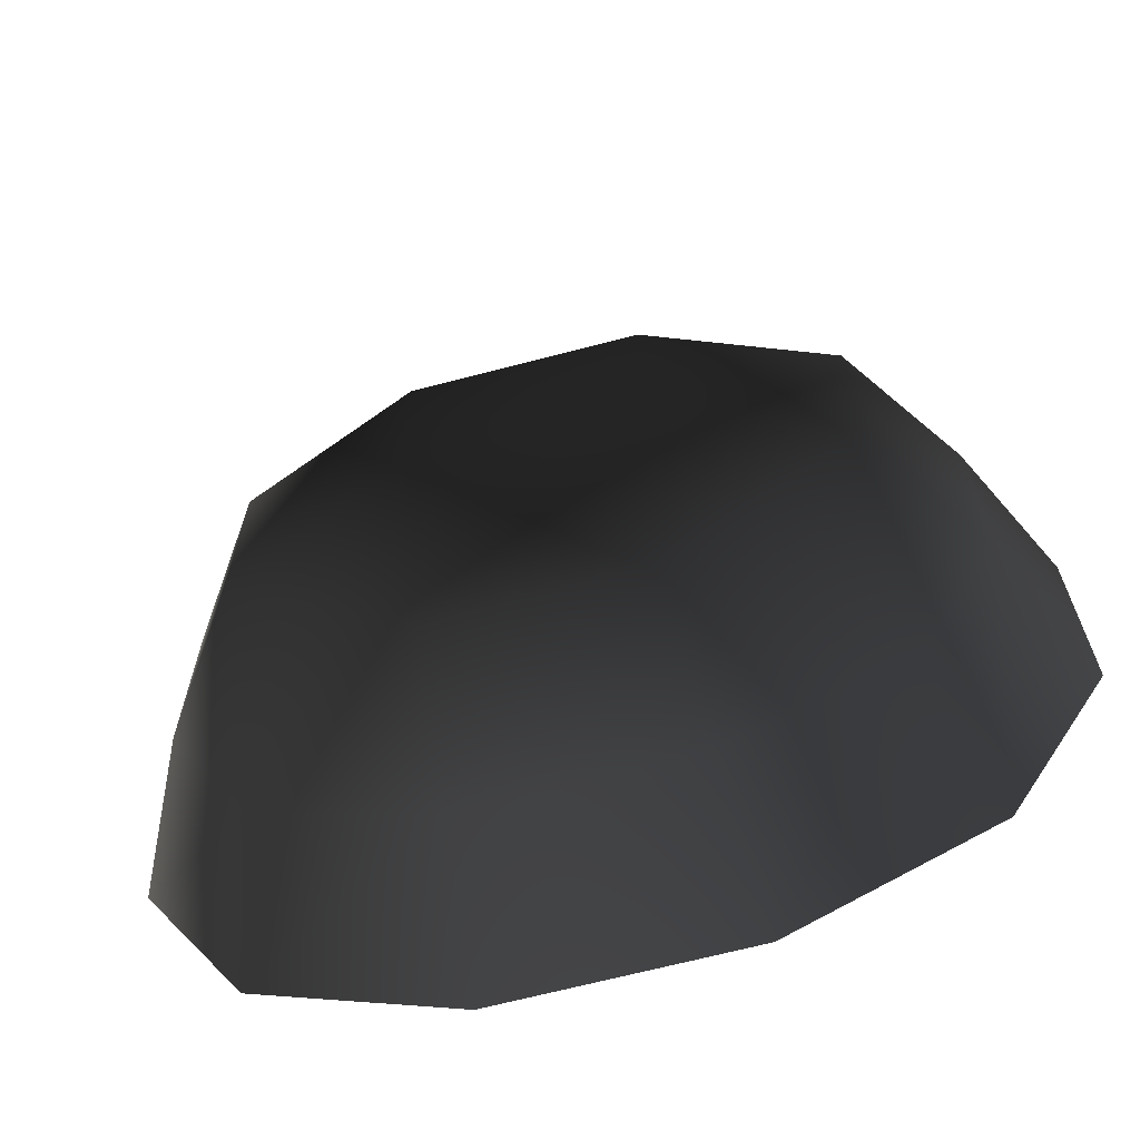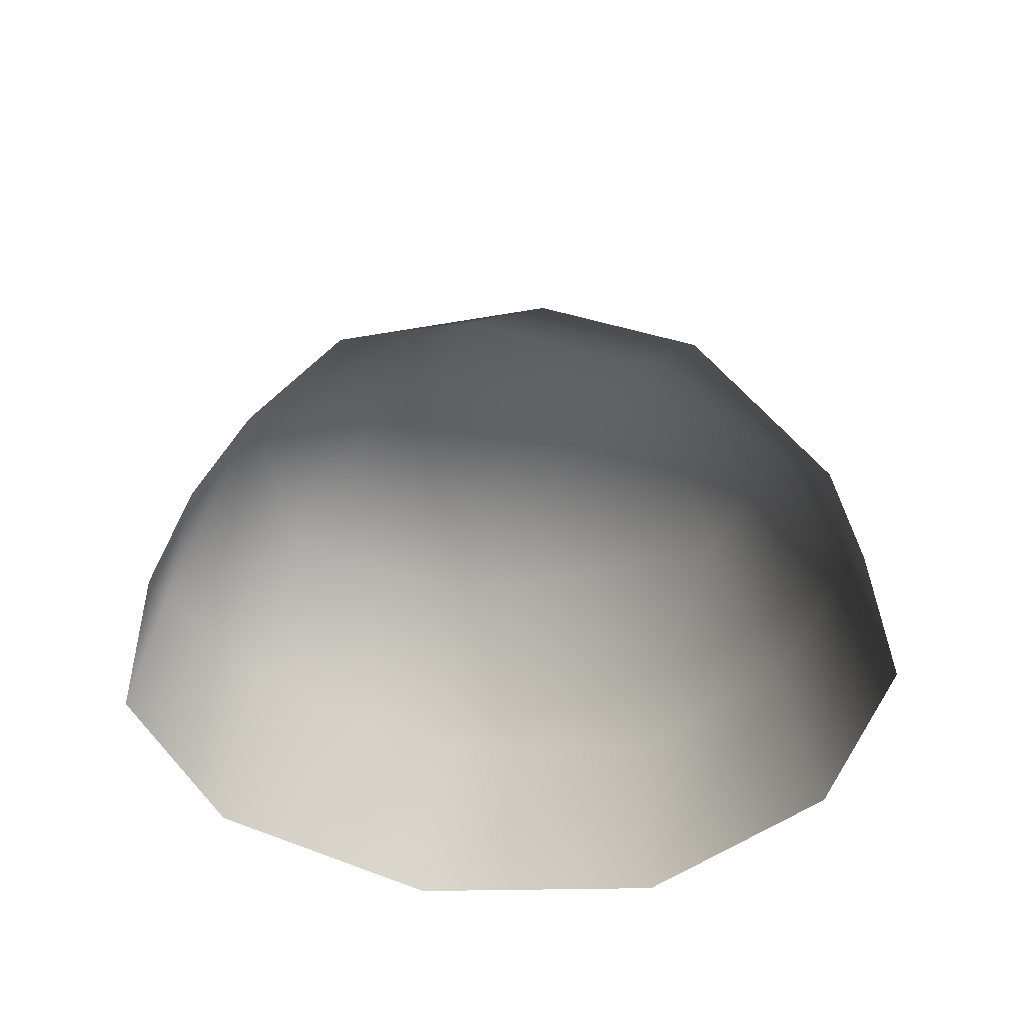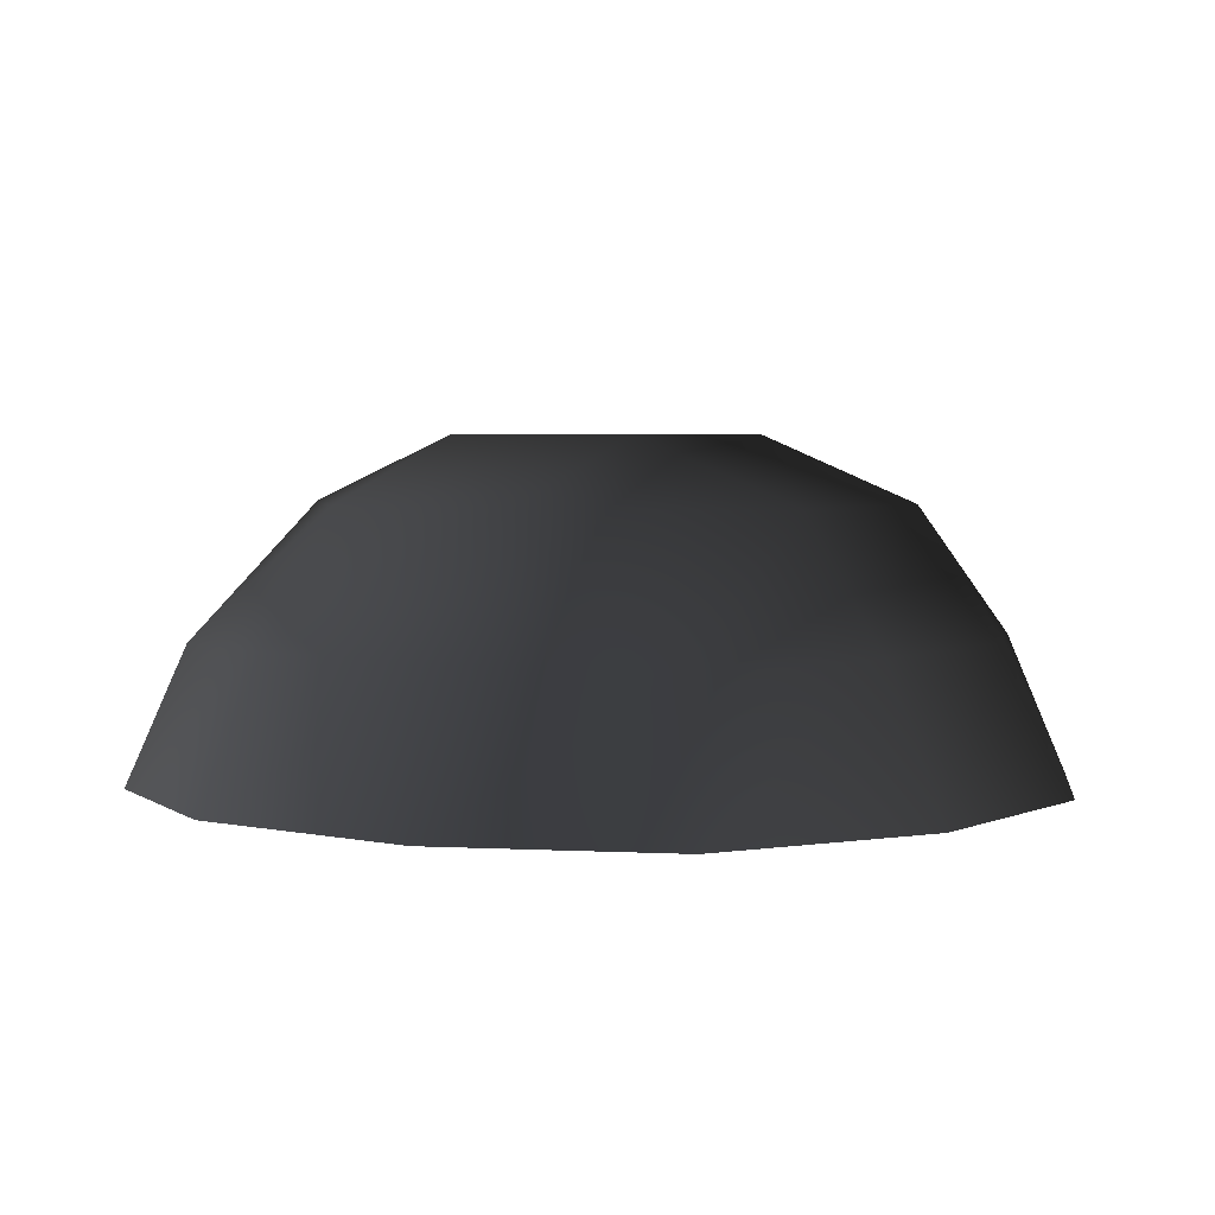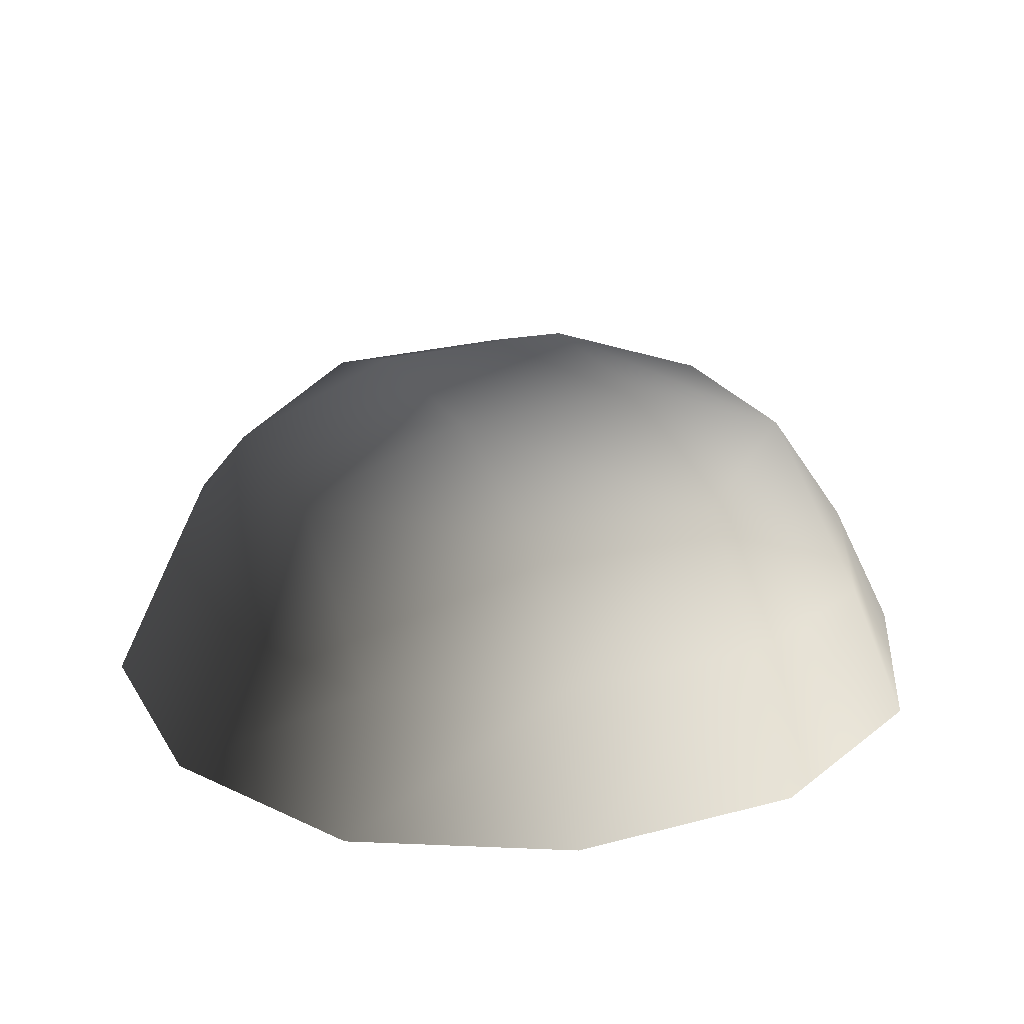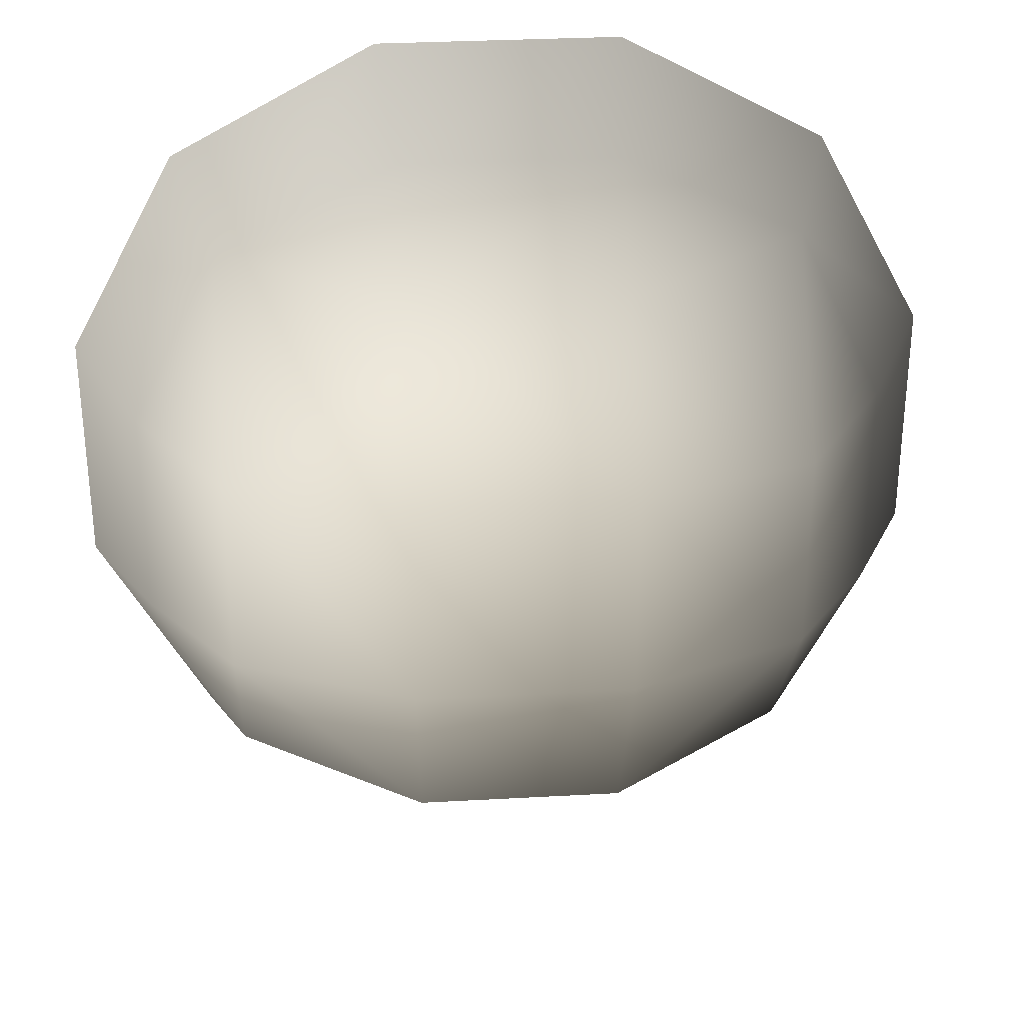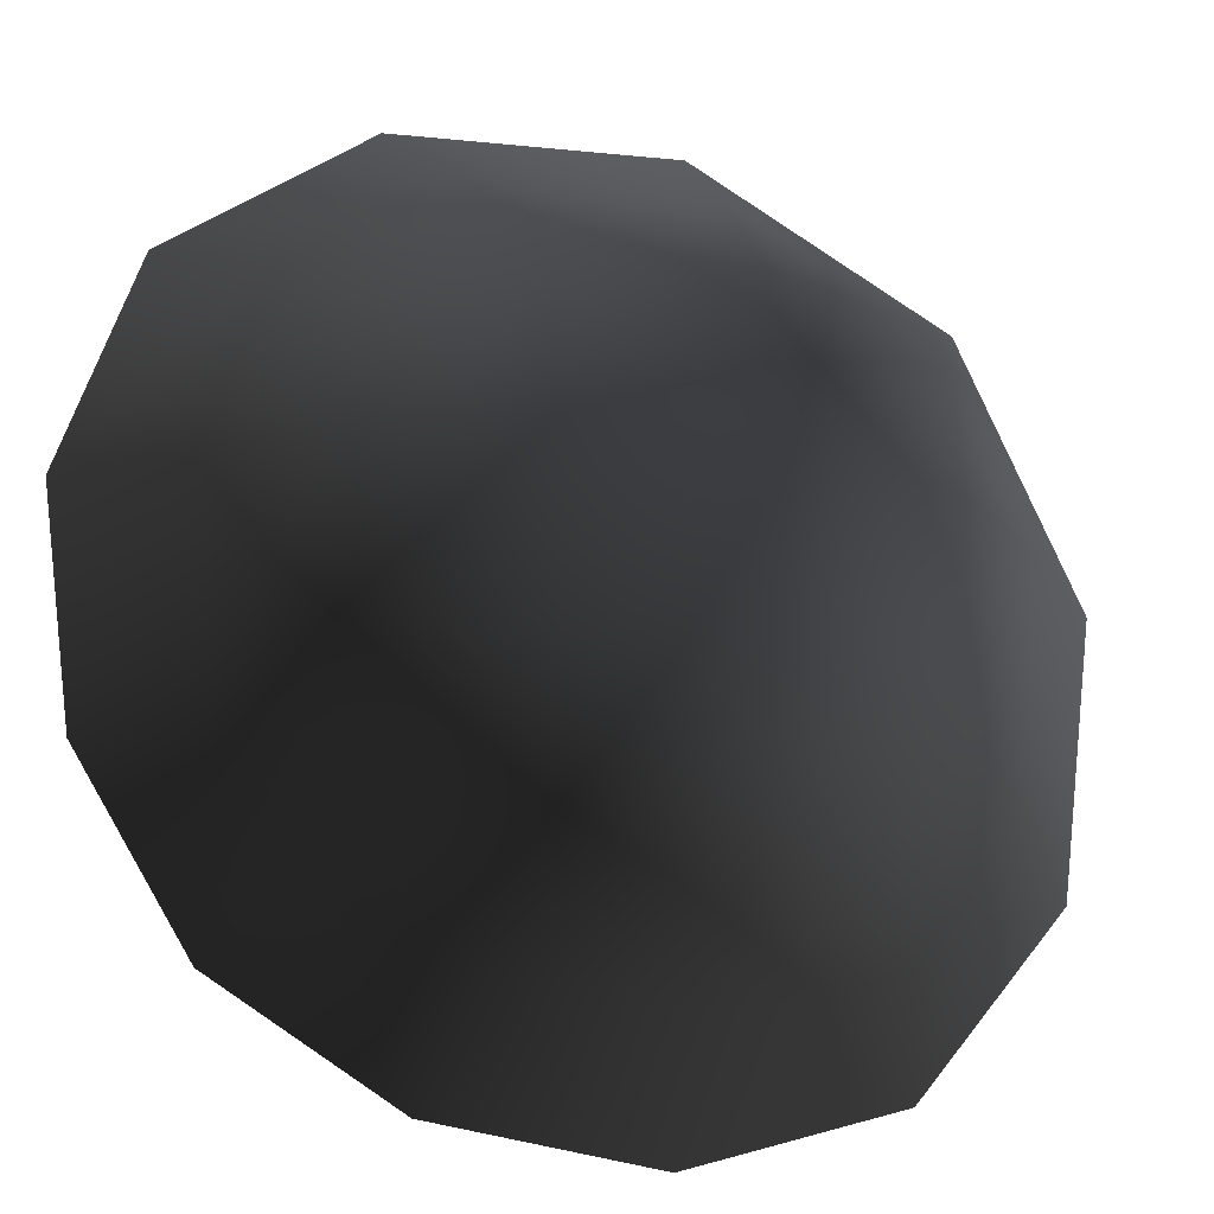
<metadata>
{"format":"obj","ext":"obj","renderer":"f3d","projection":"perspective","resolution":1024,"background":"white","views":[{"elev":-67.1,"azim":14.7,"up":"+Y"},{"elev":34.2,"azim":-153.0,"up":"+Z"},{"elev":3.7,"azim":36.0,"up":"+Z"},{"elev":24.2,"azim":156.2,"up":"+Z"},{"elev":30.9,"azim":-4.6,"up":"+Y"},{"elev":23.0,"azim":-159.9,"up":"+Y"}]}
</metadata>
<code>
v -5.014 1.795 2.028
v -5.025 5.025 -0.3002
v -1.795 5.014 2.028
v -1.9 6.545 -0.1941
v 1.9 6.545 -0.1941
v 1.795 5.014 2.028
v 1.902 1.902 3.178
v -1.902 1.902 3.178
v 1.902 -1.902 3.178
v -1.902 -1.902 3.178
v 1.795 -5.014 2.028
v -1.795 -5.014 2.028
v 5.014 -1.795 2.028
v 5.025 -5.025 -0.3002
v 5.014 1.795 2.028
v 5.025 5.025 -0.3002
v -5.014 -1.795 2.028
v -6.545 1.9 -0.1941
v -6.545 -1.9 -0.1941
v -7.74 2.142 -2.693
v -7.74 -2.142 -2.693
v -5.025 -5.025 -0.3002
v -5.771 -5.771 -2.722
v 6.545 -1.9 -0.1941
v 6.545 1.9 -0.1941
v 7.74 -2.142 -2.693
v 7.74 2.142 -2.693
v 5.771 5.771 -2.722
v -1.9 -6.545 -0.1941
v 1.9 -6.545 -0.1941
v -2.142 -7.74 -2.693
v 2.142 -7.74 -2.693
v 5.771 -5.771 -2.722
v 2.142 7.74 -2.693
v -2.142 7.74 -2.693
v -5.771 5.771 -2.722
g Rock_single_t1(Clone)_33553_325
f 1 3 2
f 4 2 3
f 3 5 4
f 3 6 5
f 7 6 3
f 7 3 8
f 8 3 1
f 9 7 8
f 9 8 10
f 10 8 1
f 11 9 10
f 11 10 12
f 13 7 9
f 9 11 13
f 13 11 14
f 13 15 7
f 7 15 6
f 6 15 16
f 5 6 16
f 10 17 12
f 10 1 17
f 17 1 18
f 17 18 19
f 19 18 20
f 19 20 21
f 22 12 17
f 22 19 21
f 19 22 17
f 22 21 23
f 15 13 24
f 24 13 14
f 15 24 25
f 25 16 15
f 25 24 26
f 25 26 27
f 16 25 27
f 16 27 28
f 29 22 23
f 29 12 22
f 11 12 29
f 11 29 30
f 30 29 31
f 29 23 31
f 30 31 32
f 30 14 11
f 14 30 32
f 14 32 33
f 24 33 26
f 24 14 33
f 5 28 34
f 4 5 34
f 4 34 35
f 2 4 35
f 2 35 36
f 5 16 28
f 18 2 36
f 18 36 20
f 18 1 2

</code>
